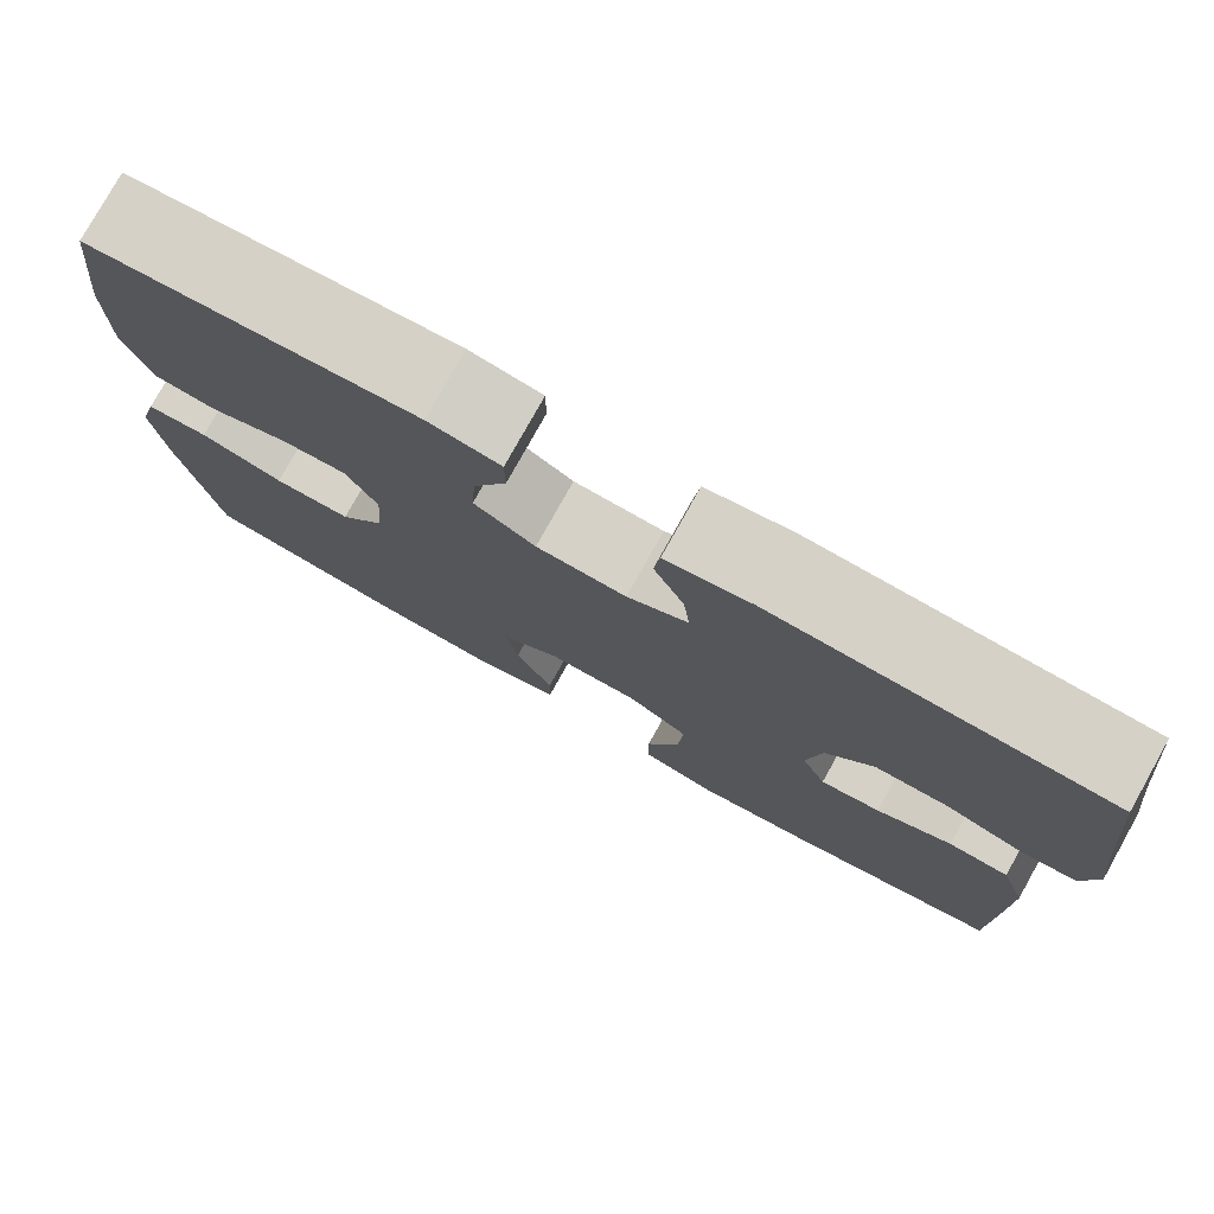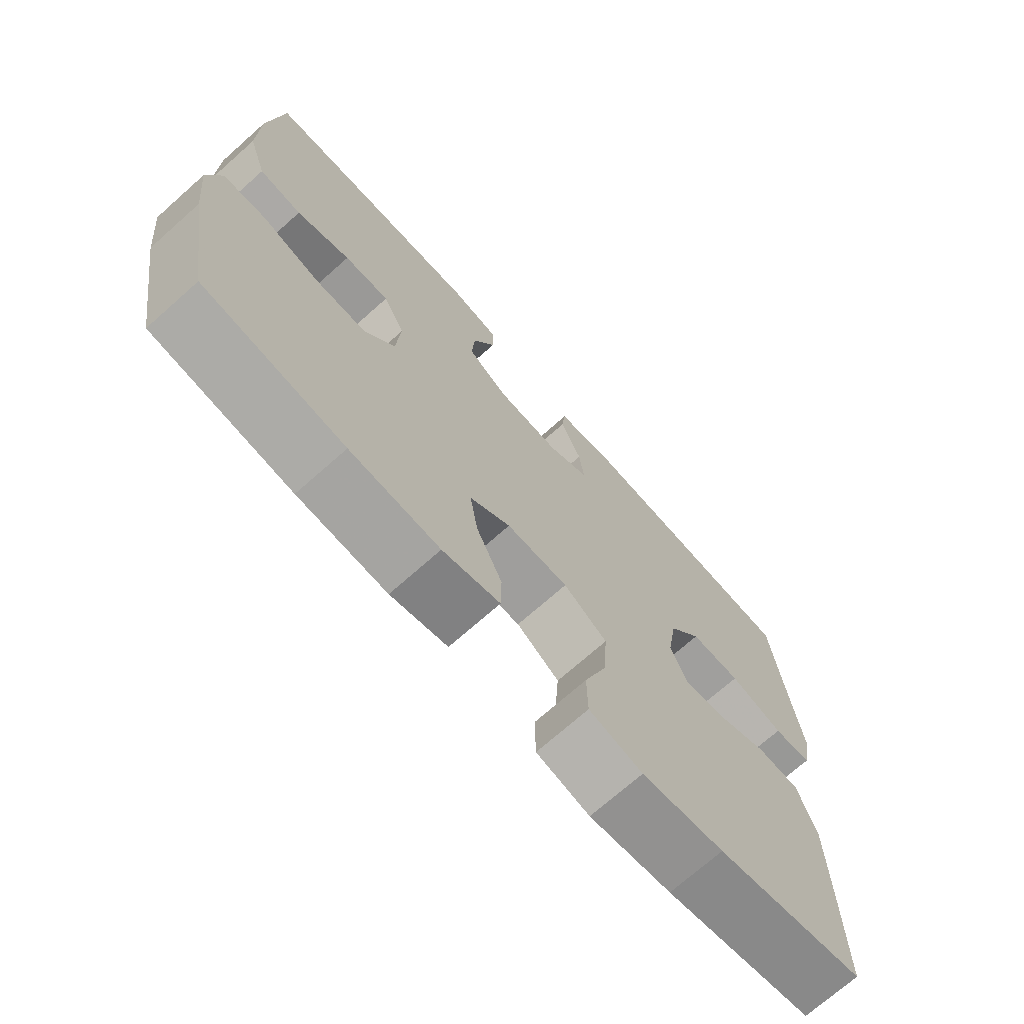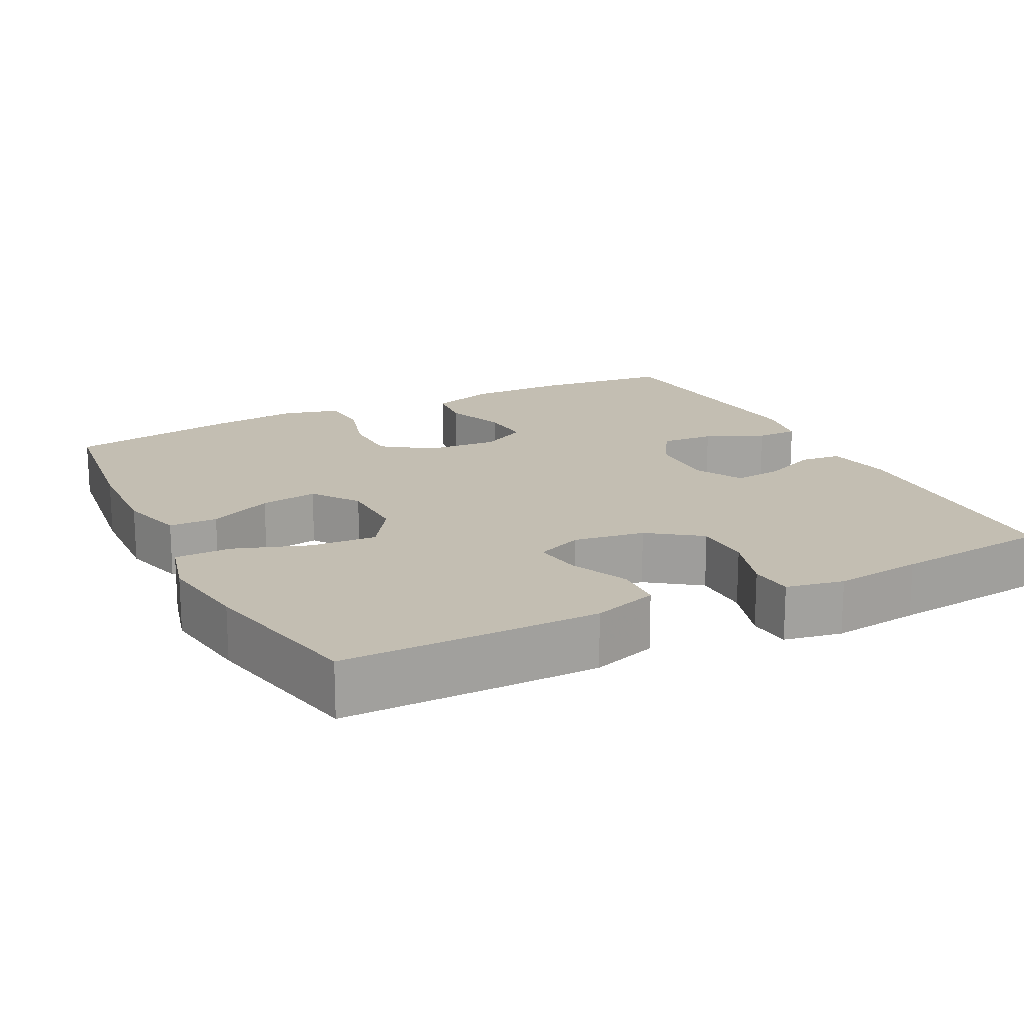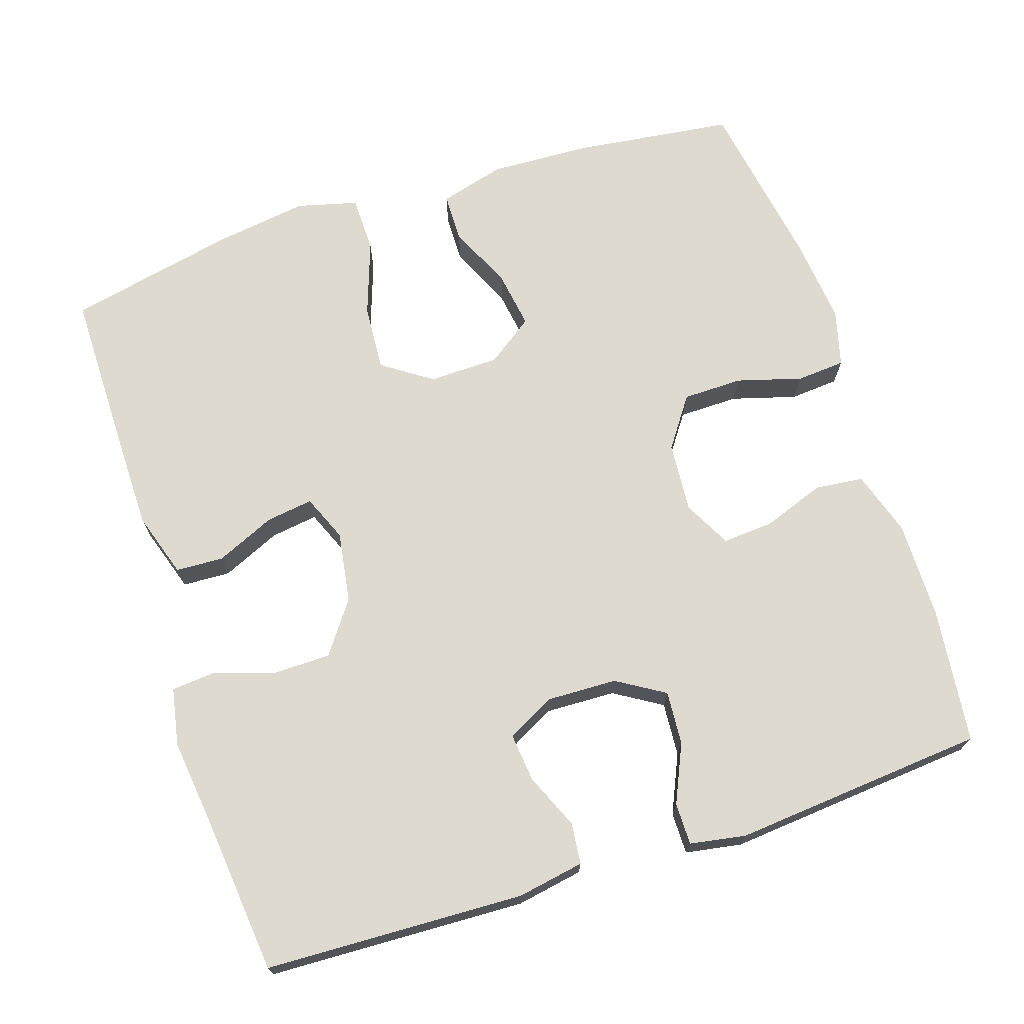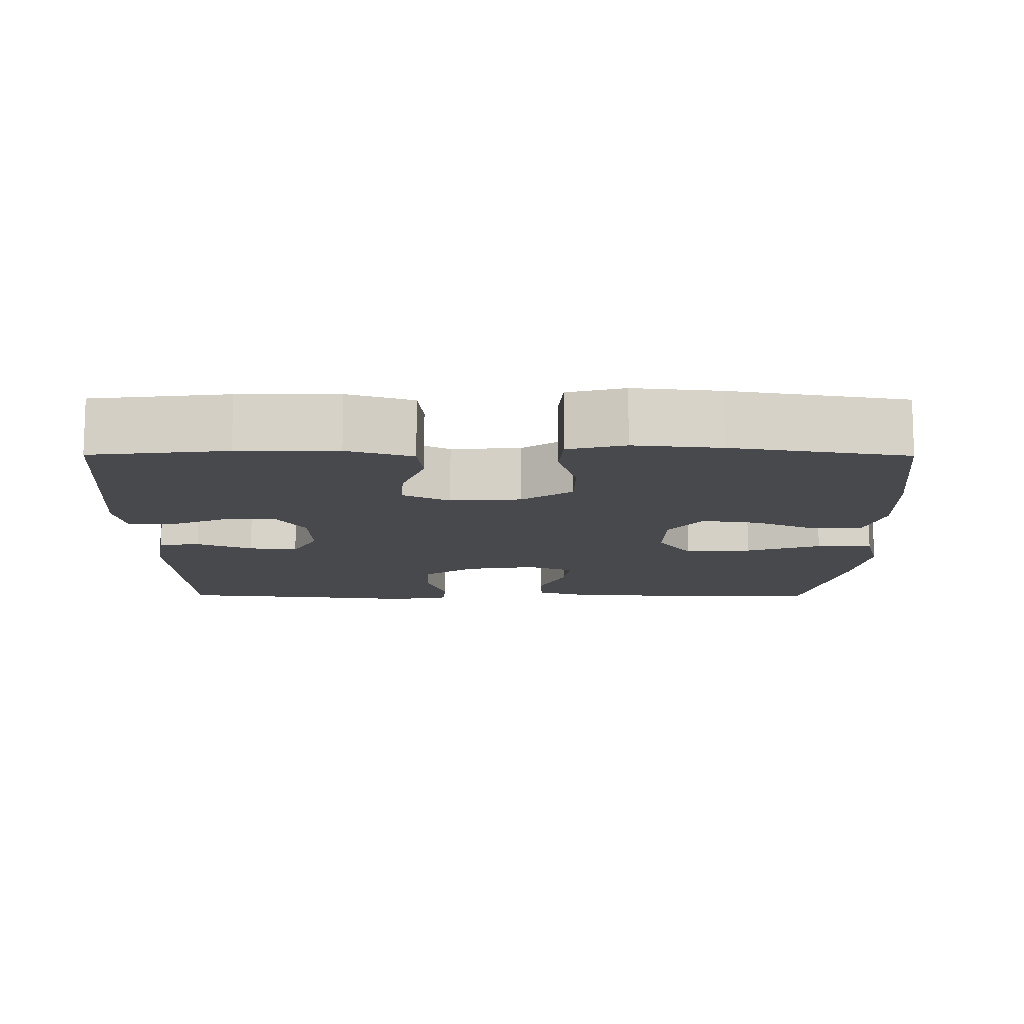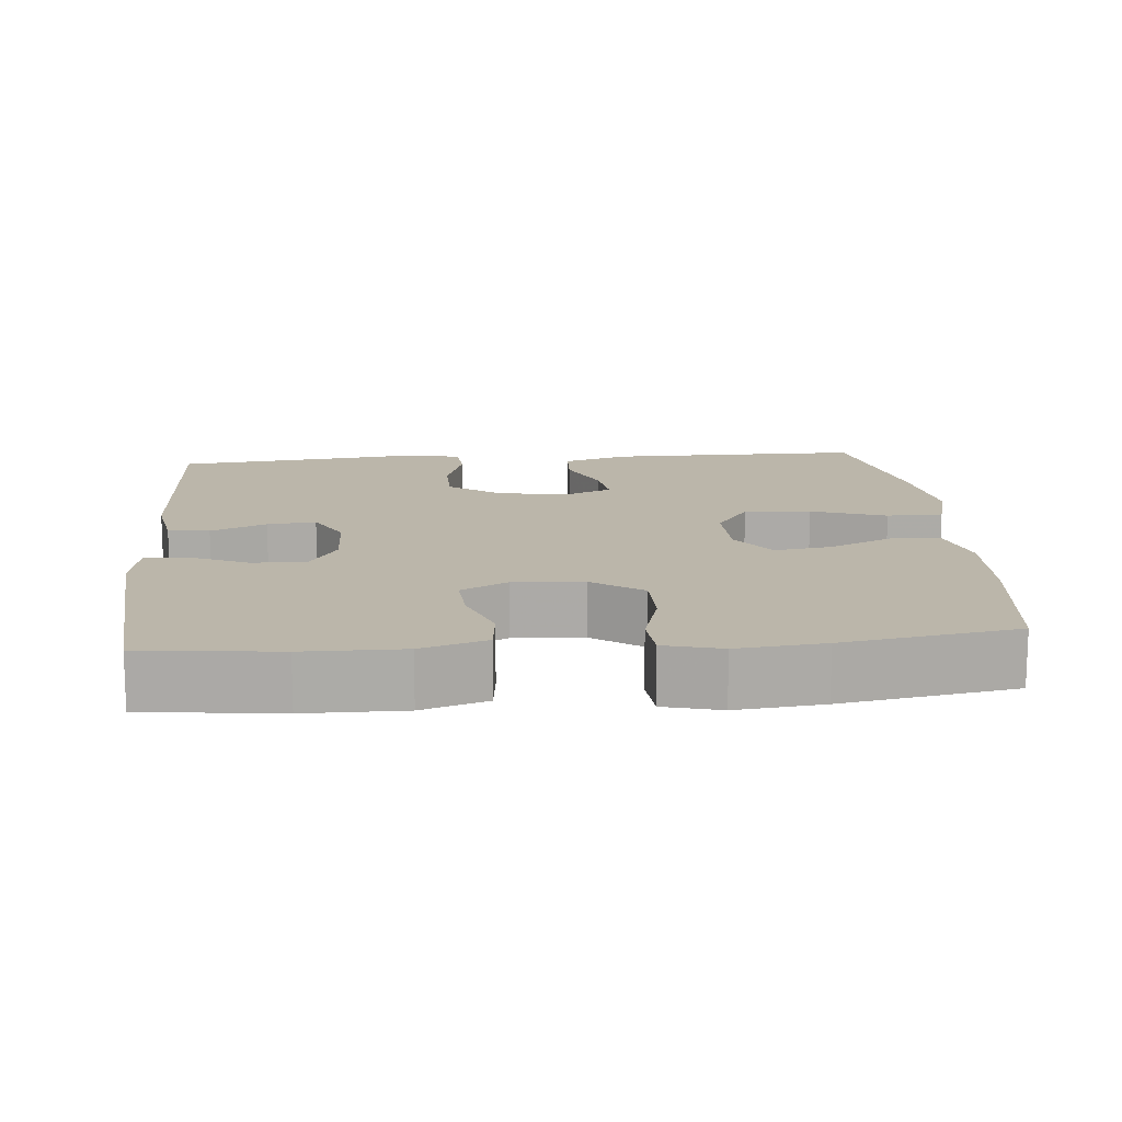
<metadata>
{"format":"obj","ext":"obj","renderer":"f3d","projection":"perspective","resolution":1024,"background":"white","views":[{"elev":78.3,"azim":-150.8,"up":"+Z"},{"elev":-71.8,"azim":131.6,"up":"+Z"},{"elev":17.5,"azim":-116.9,"up":"+Y"},{"elev":71.0,"azim":-18.0,"up":"+Y"},{"elev":-12.0,"azim":89.7,"up":"+Y"},{"elev":14.1,"azim":85.0,"up":"+Y"}]}
</metadata>
<code>
v 0.5 0.07 -0.5
v 0.287 0.07 -0.527
v 0.151 0.07 -0.533
v 0.064 0.07 -0.509
v 0.063 0.07 -0.444
v 0.102 0.07 -0.359
v 0.114 0.07 -0.282
v 0.052 0.07 -0.238
v -0.042 0.07 -0.236
v -0.108 0.07 -0.281
v -0.102 0.07 -0.37
v -0.067 0.07 -0.47
v -0.068 0.07 -0.545
v -0.149 0.07 -0.566
v -0.274 0.07 -0.548
v -0.5 0.07 -0.5
v -0.5 0.07 -0.291
v -0.499 0.07 -0.157
v -0.471 0.07 -0.07
v -0.407 0.07 -0.067
v -0.328 0.07 -0.102
v -0.265 0.07 -0.111
v -0.239 0.07 -0.049
v -0.254 0.07 0.046
v -0.304 0.07 0.115
v -0.381 0.07 0.116
v -0.463 0.07 0.09
v -0.521 0.07 0.095
v -0.536 0.07 0.172
v -0.522 0.07 0.289
v -0.5 0.07 0.5
v -0.153 0.07 0.513
v -0.063 0.07 0.497
v -0.057 0.07 0.442
v -0.089 0.07 0.368
v -0.096 0.07 0.303
v -0.032 0.07 0.269
v 0.062 0.07 0.272
v 0.126 0.07 0.311
v 0.121 0.07 0.383
v 0.086 0.07 0.461
v 0.086 0.07 0.517
v 0.161 0.07 0.53
v 0.5 0.07 0.5
v 0.521 0.07 0.319
v 0.522 0.07 0.187
v 0.494 0.07 0.1
v 0.429 0.07 0.093
v 0.347 0.07 0.123
v 0.278 0.07 0.128
v 0.245 0.07 0.065
v 0.252 0.07 -0.029
v 0.299 0.07 -0.096
v 0.379 0.07 -0.097
v 0.466 0.07 -0.072
v 0.531 0.07 -0.077
v 0.551 0.07 -0.153
v 0.539 0.07 -0.269
v 0.5 0 -0.5
v 0.287 0 -0.527
v 0.151 0 -0.533
v 0.064 0 -0.509
v 0.063 0 -0.444
v 0.102 0 -0.359
v 0.114 0 -0.282
v 0.052 0 -0.238
v -0.042 0 -0.236
v -0.108 0 -0.281
v -0.102 0 -0.37
v -0.067 0 -0.47
v -0.068 0 -0.545
v -0.149 0 -0.566
v -0.274 0 -0.548
v -0.5 0 -0.5
v -0.5 0 -0.291
v -0.499 0 -0.157
v -0.471 0 -0.07
v -0.407 0 -0.067
v -0.328 0 -0.102
v -0.265 0 -0.111
v -0.239 0 -0.049
v -0.254 0 0.046
v -0.304 0 0.115
v -0.381 0 0.116
v -0.463 0 0.09
v -0.521 0 0.095
v -0.536 0 0.172
v -0.522 0 0.289
v -0.5 0 0.5
v -0.153 0 0.513
v -0.063 0 0.497
v -0.057 0 0.442
v -0.089 0 0.368
v -0.096 0 0.303
v -0.032 0 0.269
v 0.062 0 0.272
v 0.126 0 0.311
v 0.121 0 0.383
v 0.086 0 0.461
v 0.086 0 0.517
v 0.161 0 0.53
v 0.5 0 0.5
v 0.521 0 0.319
v 0.522 0 0.187
v 0.494 0 0.1
v 0.429 0 0.093
v 0.347 0 0.123
v 0.278 0 0.128
v 0.245 0 0.065
v 0.252 0 -0.029
v 0.299 0 -0.096
v 0.379 0 -0.097
v 0.466 0 -0.072
v 0.531 0 -0.077
v 0.551 0 -0.153
v 0.539 0 -0.269
f 54 55 56 57
f 53 54 57 58
f 46 47 48 49
f 46 49 50
f 45 46 50
f 44 45 50
f 43 44 50
f 40 41 42 43
f 39 40 43 50
f 38 39 50 51
f 32 33 34 35
f 30 31 32 35
f 30 35 36
f 29 30 36 37
f 26 27 28 29
f 25 26 29 37
f 18 19 20 21
f 18 21 22
f 17 18 22
f 16 17 22
f 15 16 22
f 14 15 22 23
f 11 12 13 14
f 10 11 14 23
f 3 4 5 6
f 3 6 7
f 2 3 7
f 53 58 1 2
f 52 53 2 7
f 51 52 7 8
f 38 51 8 9
f 24 25 37 38
f 23 24 38
f 9 10 23 38
f 115 114 113 112
f 116 115 112 111
f 107 106 105 104
f 108 107 104
f 108 104 103
f 108 103 102
f 108 102 101
f 101 100 99 98
f 108 101 98 97
f 109 108 97 96
f 93 92 91 90
f 93 90 89 88
f 94 93 88
f 95 94 88 87
f 87 86 85 84
f 95 87 84 83
f 79 78 77 76
f 80 79 76
f 80 76 75
f 80 75 74
f 80 74 73
f 81 80 73 72
f 72 71 70 69
f 81 72 69 68
f 64 63 62 61
f 65 64 61
f 65 61 60
f 60 59 116 111
f 65 60 111 110
f 66 65 110 109
f 67 66 109 96
f 96 95 83 82
f 96 82 81
f 96 81 68 67
f 1 59 60 2
f 2 60 61 3
f 3 61 62 4
f 4 62 63 5
f 5 63 64 6
f 6 64 65 7
f 7 65 66 8
f 8 66 67 9
f 9 67 68 10
f 10 68 69 11
f 11 69 70 12
f 12 70 71 13
f 13 71 72 14
f 14 72 73 15
f 15 73 74 16
f 16 74 75 17
f 17 75 76 18
f 18 76 77 19
f 19 77 78 20
f 20 78 79 21
f 21 79 80 22
f 22 80 81 23
f 23 81 82 24
f 24 82 83 25
f 25 83 84 26
f 26 84 85 27
f 27 85 86 28
f 28 86 87 29
f 29 87 88 30
f 30 88 89 31
f 31 89 90 32
f 32 90 91 33
f 33 91 92 34
f 34 92 93 35
f 35 93 94 36
f 36 94 95 37
f 37 95 96 38
f 38 96 97 39
f 39 97 98 40
f 40 98 99 41
f 41 99 100 42
f 42 100 101 43
f 43 101 102 44
f 44 102 103 45
f 45 103 104 46
f 46 104 105 47
f 47 105 106 48
f 48 106 107 49
f 49 107 108 50
f 50 108 109 51
f 51 109 110 52
f 52 110 111 53
f 53 111 112 54
f 54 112 113 55
f 55 113 114 56
f 56 114 115 57
f 57 115 116 58
f 58 116 59 1

</code>
